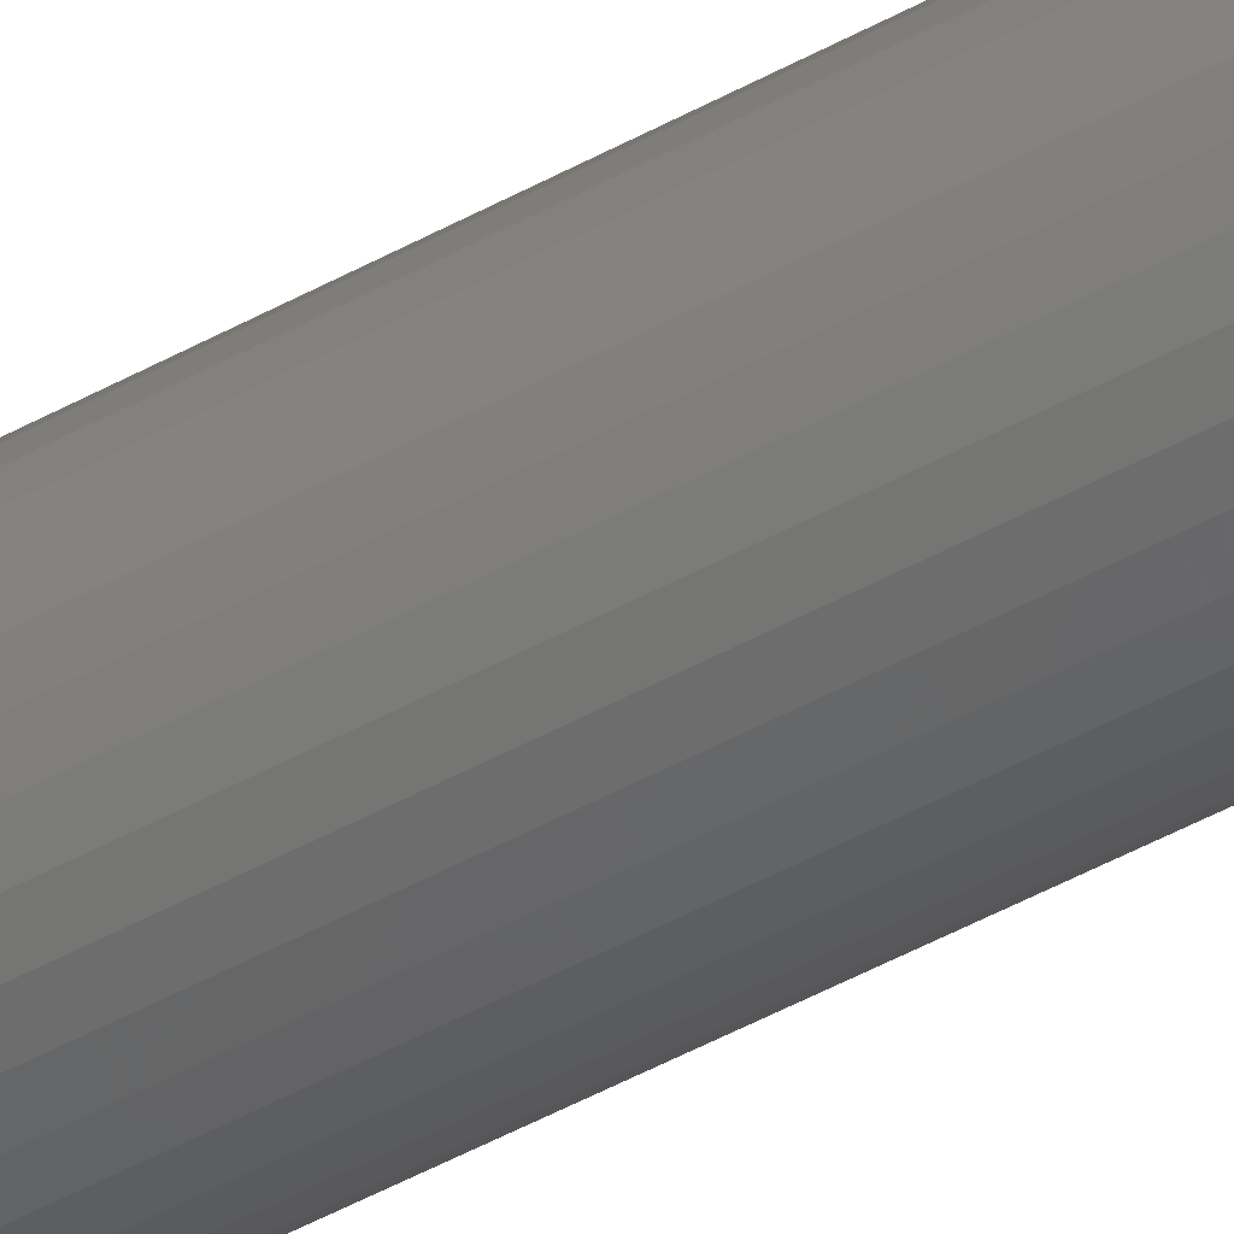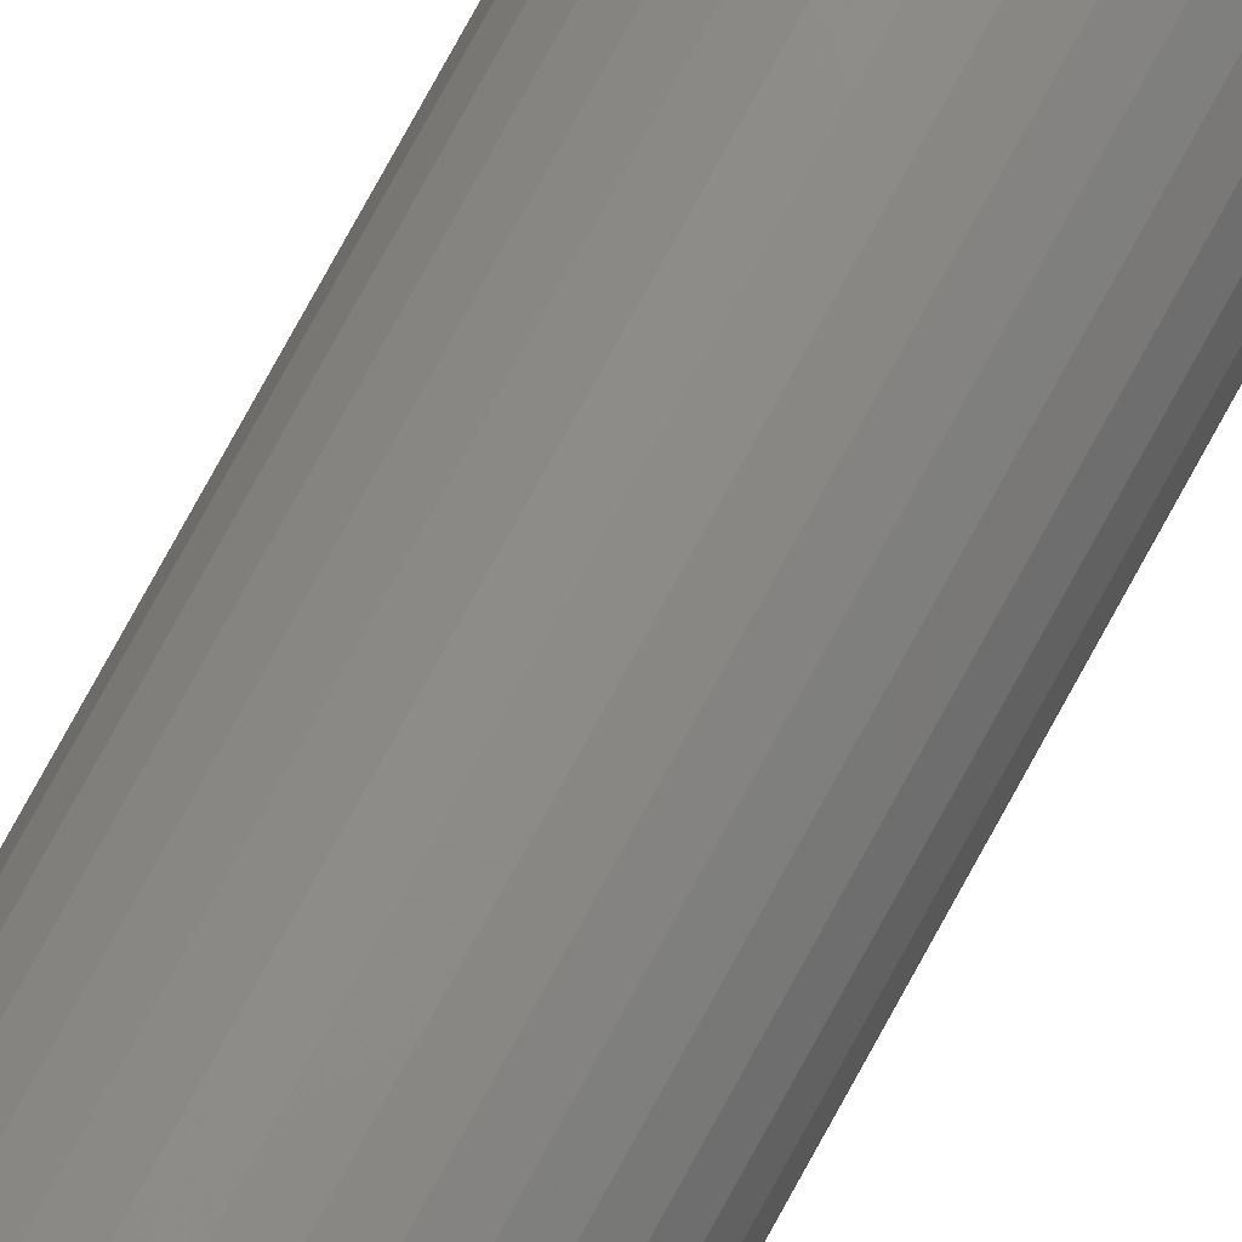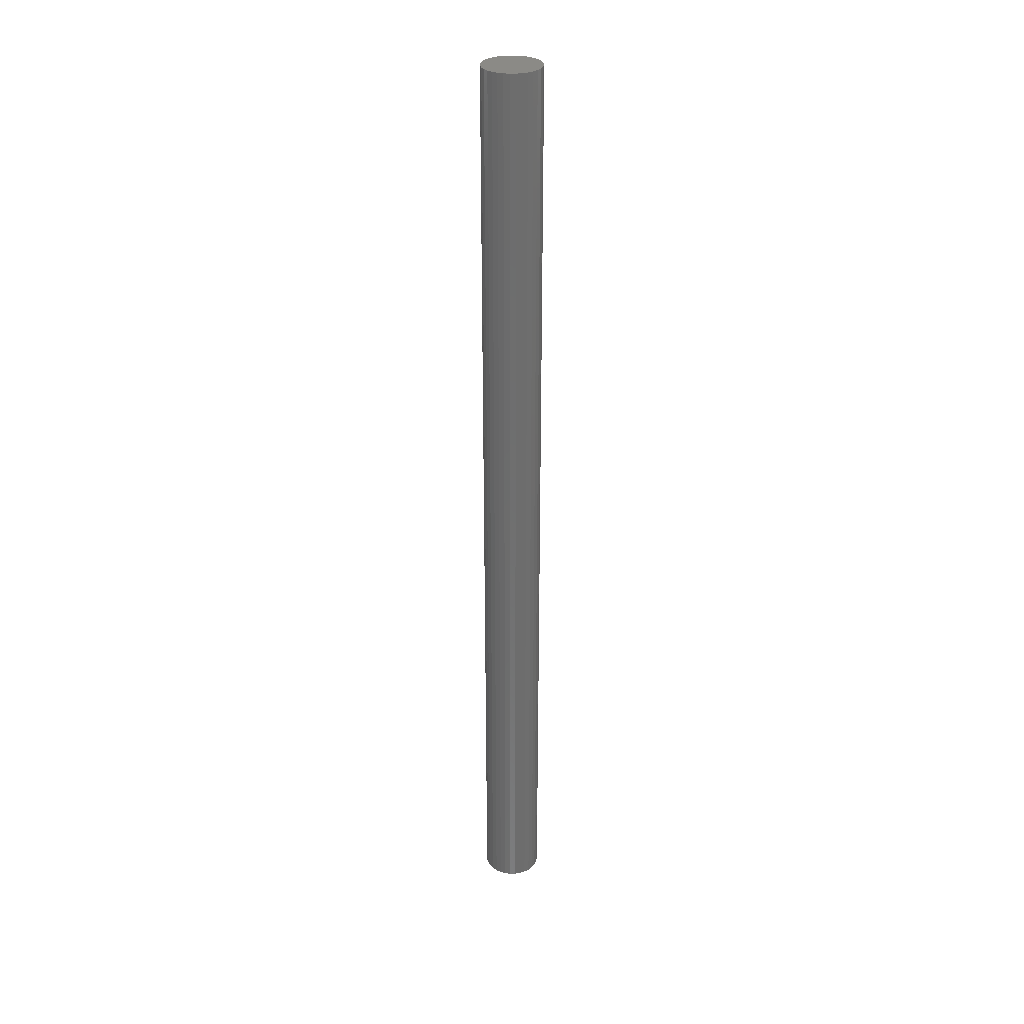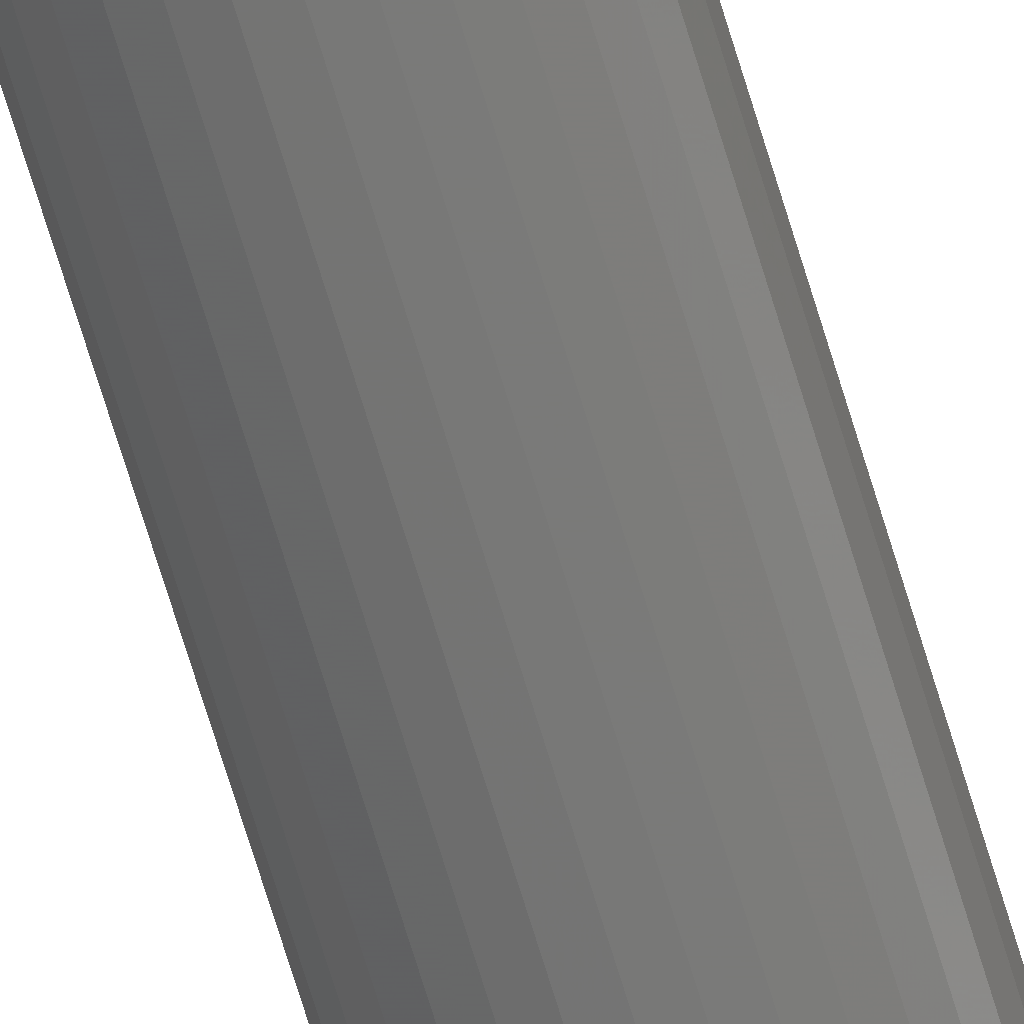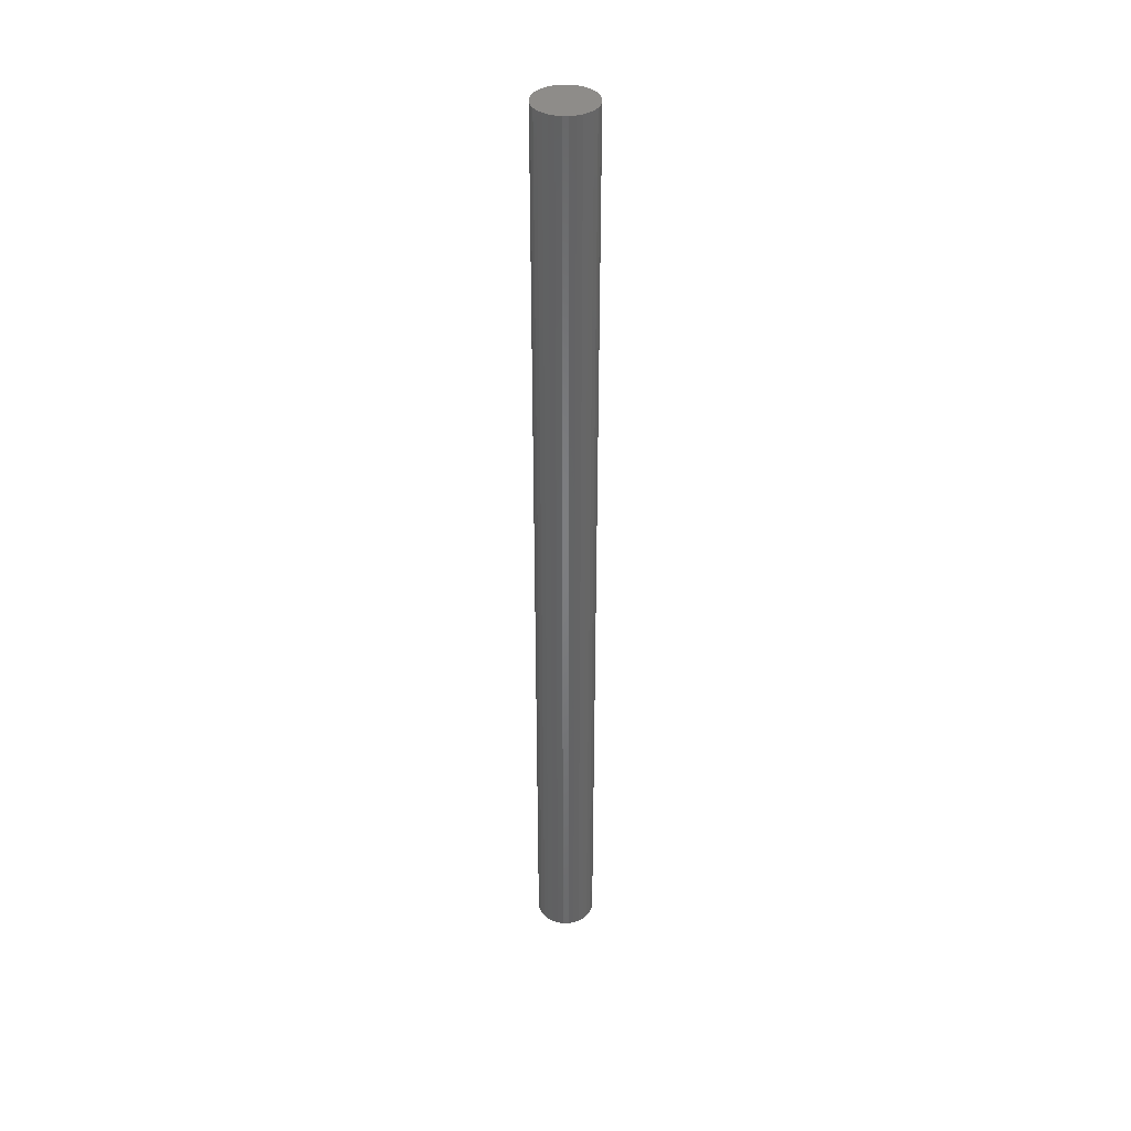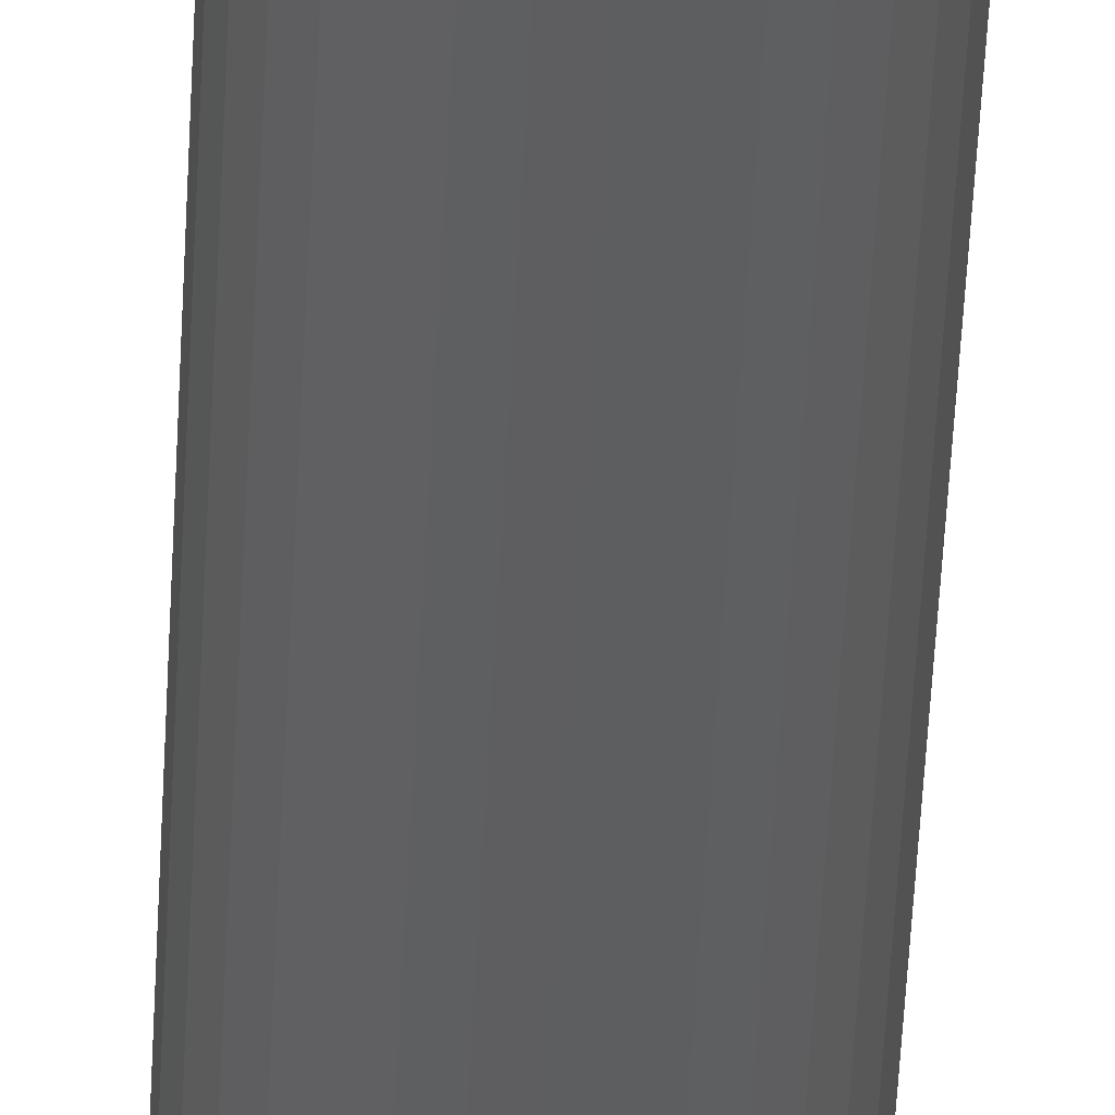
<metadata>
{"format":"stl","ext":"stl","renderer":"f3d","projection":"perspective","resolution":1024,"background":"white","views":[{"elev":-40.2,"azim":-54.4,"up":"+Z"},{"elev":74.5,"azim":28.4,"up":"+Z"},{"elev":30.2,"azim":71.6,"up":"+Y"},{"elev":-68.8,"azim":16.7,"up":"+Z"},{"elev":38.2,"azim":72.9,"up":"+Y"},{"elev":-35.9,"azim":177.9,"up":"+Z"}]}
</metadata>
<code>
# stl→obj: 64 verts, 124 faces
v 0.2802 -0.4219 -0.1498
v 0.2785 -0.4219 -0.1518
v 0.2988 -0.4219 -0.1498
v 0.3004 -0.4219 -0.1518
v 0.2773 -0.4219 -0.1541
v 0.3016 -0.4219 -0.1541
v 0.3016 -0.4219 -0.1642
v 0.2785 -0.4219 -0.1664
v 0.3004 -0.4219 -0.1664
v 0.2802 -0.4219 -0.1684
v 0.2988 -0.4219 -0.1684
v 0.2822 -0.4219 -0.1701
v 0.2968 -0.4219 -0.1701
v 0.2844 -0.4219 -0.1713
v 0.2869 -0.4219 -0.172
v 0.2945 -0.4219 -0.1713
v 0.2895 -0.4219 -0.1723
v 0.292 -0.4219 -0.172
v 0.2968 -0.4219 -0.1482
v 0.2945 -0.4219 -0.147
v 0.292 -0.4219 -0.1462
v 0.2895 -0.4219 -0.146
v 0.2869 -0.4219 -0.1462
v 0.2844 -0.4219 -0.147
v 0.2822 -0.4219 -0.1482
v 0.3024 -0.4219 -0.1566
v 0.2766 -0.4219 -0.1566
v 0.3026 -0.4219 -0.1591
v 0.2763 -0.4219 -0.1591
v 0.3024 -0.4219 -0.1617
v 0.2766 -0.4219 -0.1617
v 0.2773 -0.4219 -0.1642
v 0.2988 9.869e-17 -0.1498
v 0.2785 9.634e-17 -0.1518
v 0.2802 9.663e-17 -0.1498
v 0.3004 9.876e-17 -0.1518
v 0.2773 9.607e-17 -0.1541
v 0.3016 9.877e-17 -0.1541
v 0.3004 9.795e-17 -0.1664
v 0.2785 9.552e-17 -0.1664
v 0.3016 9.821e-17 -0.1642
v 0.2802 9.56e-17 -0.1684
v 0.2988 9.766e-17 -0.1684
v 0.2822 9.573e-17 -0.1701
v 0.2968 9.735e-17 -0.1701
v 0.2844 9.591e-17 -0.1713
v 0.2869 9.614e-17 -0.172
v 0.2945 9.703e-17 -0.1713
v 0.2895 9.641e-17 -0.1723
v 0.292 9.671e-17 -0.172
v 0.2968 9.856e-17 -0.1482
v 0.2822 9.694e-17 -0.1482
v 0.2844 9.726e-17 -0.147
v 0.2869 9.758e-17 -0.1462
v 0.2895 9.787e-17 -0.146
v 0.292 9.815e-17 -0.1462
v 0.2945 9.838e-17 -0.147
v 0.2773 9.552e-17 -0.1642
v 0.2766 9.557e-17 -0.1617
v 0.3024 9.843e-17 -0.1617
v 0.2763 9.568e-17 -0.1591
v 0.3026 9.861e-17 -0.1591
v 0.2766 9.585e-17 -0.1566
v 0.3024 9.872e-17 -0.1566
f 1 2 3
f 3 2 4
f 4 2 5
f 4 5 6
f 7 8 9
f 9 8 10
f 9 10 11
f 10 12 11
f 11 12 13
f 12 14 13
f 13 14 15
f 13 15 16
f 15 17 16
f 16 17 18
f 19 20 21
f 19 21 22
f 19 22 23
f 19 23 24
f 19 24 25
f 19 25 1
f 19 1 3
f 6 5 26
f 26 5 27
f 26 27 28
f 28 27 29
f 28 29 30
f 30 29 31
f 30 31 7
f 7 31 32
f 7 32 8
f 33 34 35
f 36 34 33
f 37 34 36
f 38 37 36
f 39 40 41
f 42 40 39
f 43 42 39
f 43 44 42
f 45 44 43
f 45 46 44
f 47 46 45
f 48 47 45
f 48 49 47
f 50 49 48
f 51 33 35
f 51 35 52
f 51 52 53
f 51 53 54
f 51 54 55
f 51 55 56
f 51 56 57
f 40 58 41
f 41 58 59
f 41 59 60
f 60 59 61
f 60 61 62
f 62 61 63
f 62 63 64
f 64 63 37
f 64 37 38
f 61 29 63
f 63 29 27
f 63 27 37
f 37 27 5
f 37 5 34
f 34 5 2
f 34 2 35
f 35 2 1
f 35 1 52
f 52 1 25
f 52 25 53
f 53 25 24
f 53 24 54
f 54 24 23
f 54 23 55
f 55 23 22
f 55 22 56
f 56 22 21
f 56 21 57
f 57 21 20
f 57 20 51
f 51 20 19
f 51 19 33
f 33 19 3
f 33 3 36
f 36 3 4
f 36 4 38
f 38 4 6
f 38 6 64
f 64 6 26
f 64 26 62
f 62 26 28
f 62 28 60
f 60 28 30
f 60 30 41
f 41 30 7
f 41 7 39
f 39 7 9
f 39 9 43
f 43 9 11
f 43 11 45
f 45 11 13
f 45 13 48
f 48 13 16
f 48 16 50
f 50 16 18
f 50 18 49
f 49 18 17
f 49 17 47
f 47 17 15
f 47 15 46
f 46 15 14
f 46 14 44
f 44 14 12
f 44 12 42
f 42 12 10
f 42 10 40
f 40 10 8
f 40 8 58
f 58 8 32
f 58 32 59
f 59 32 31
f 59 31 61
f 61 31 29

</code>
